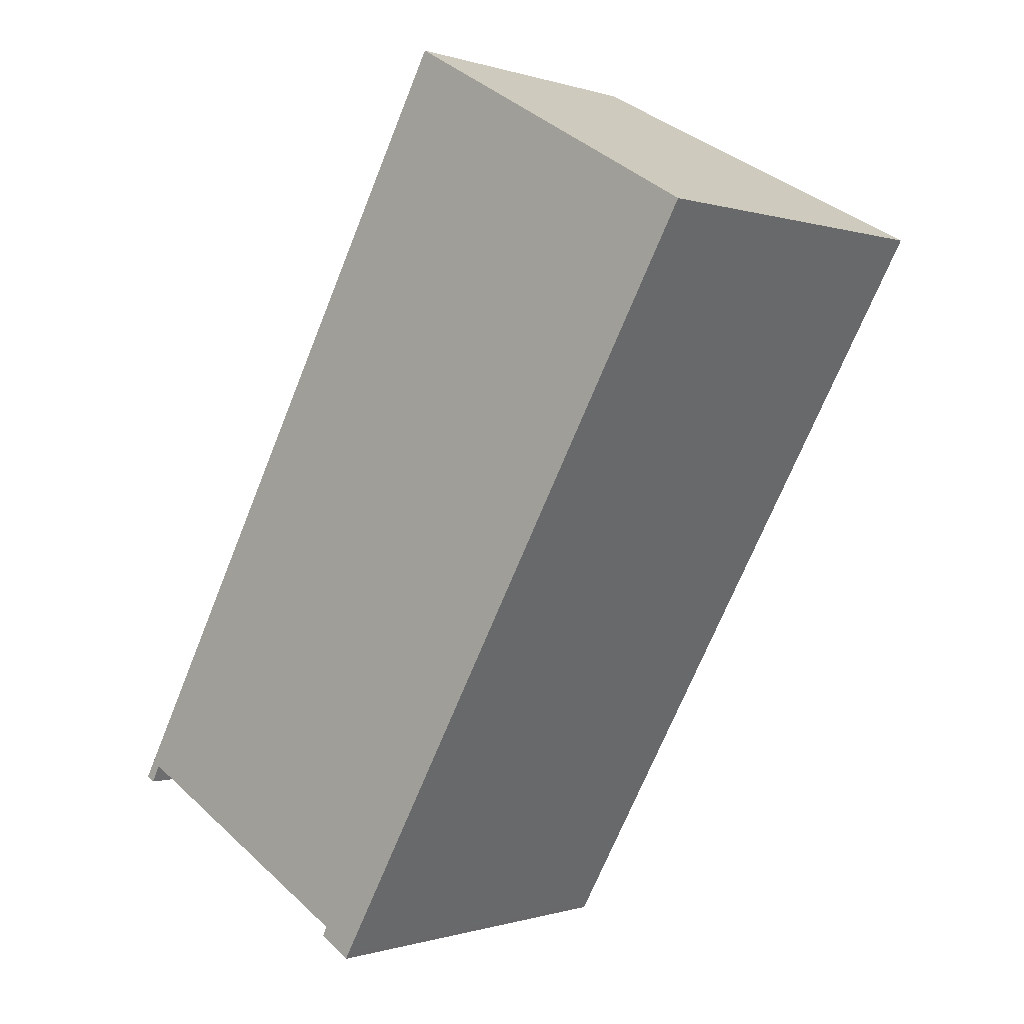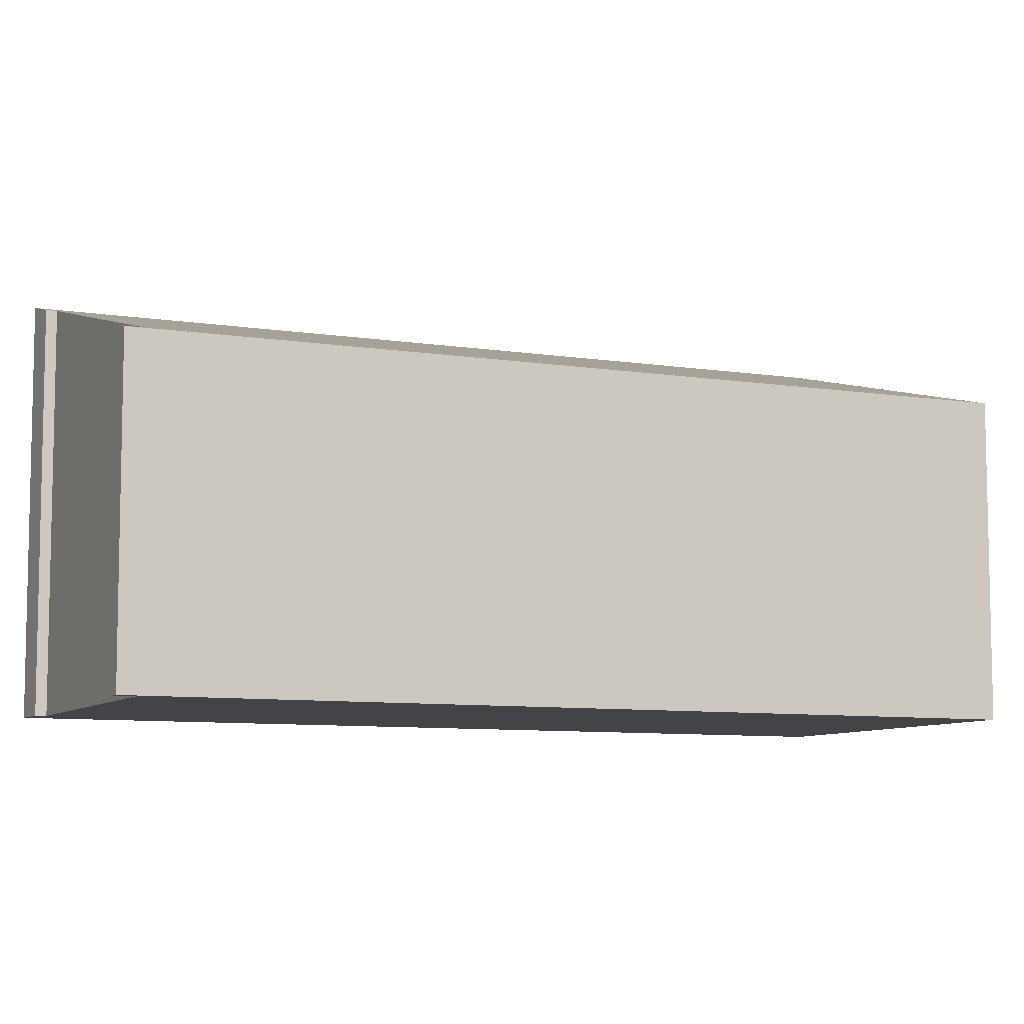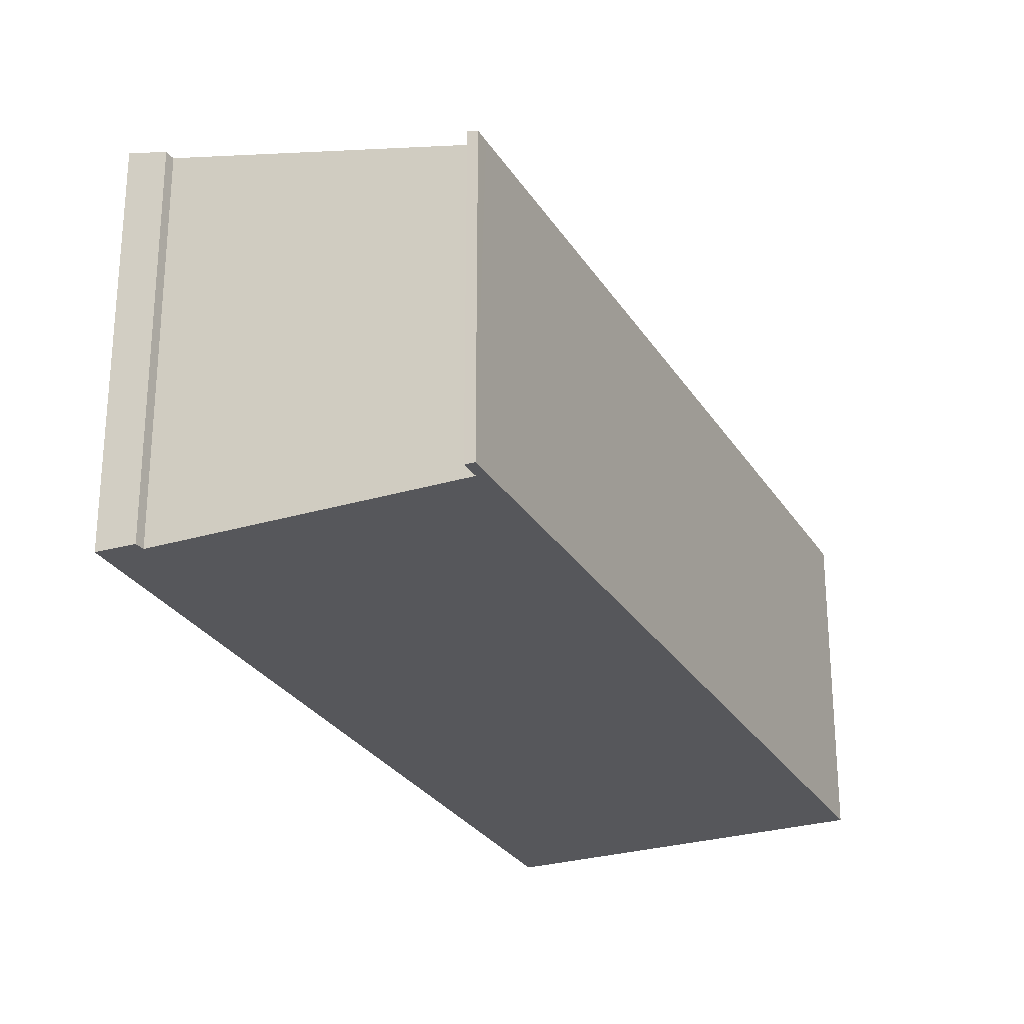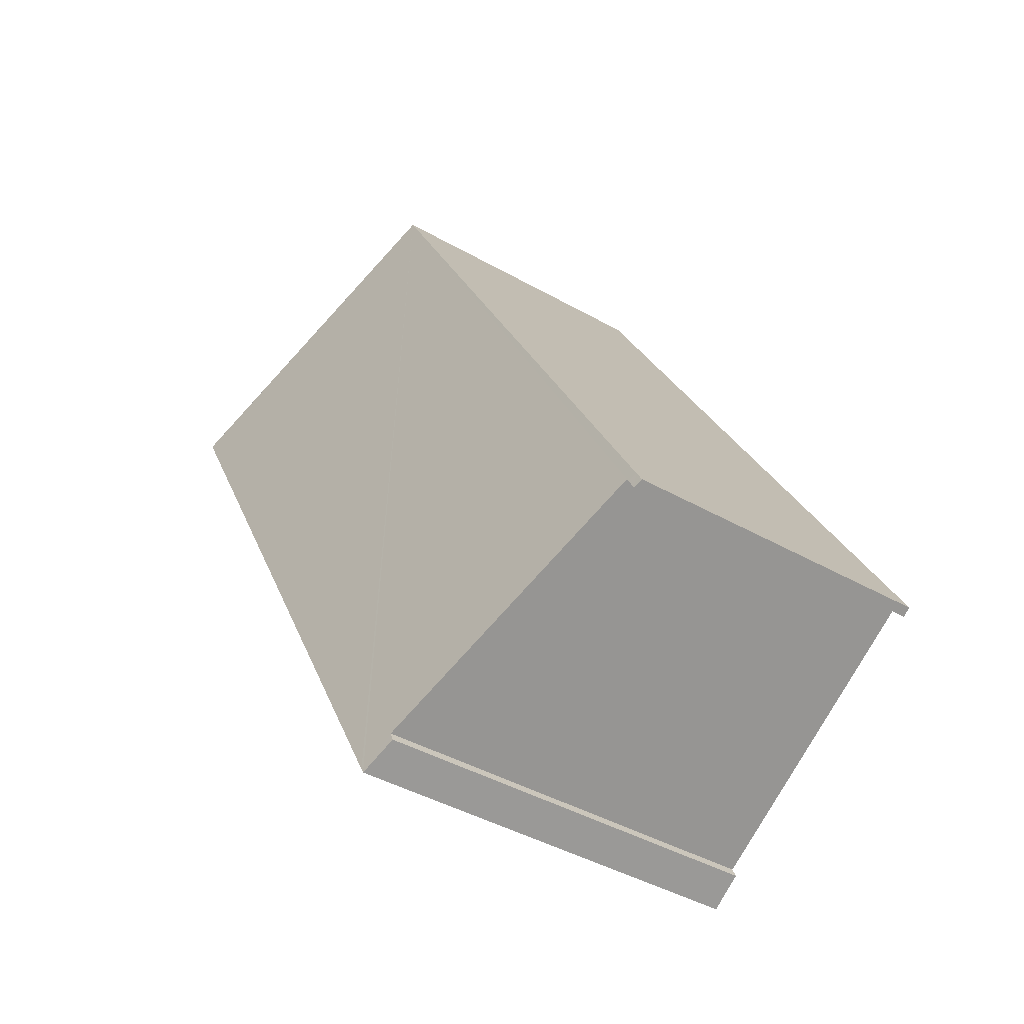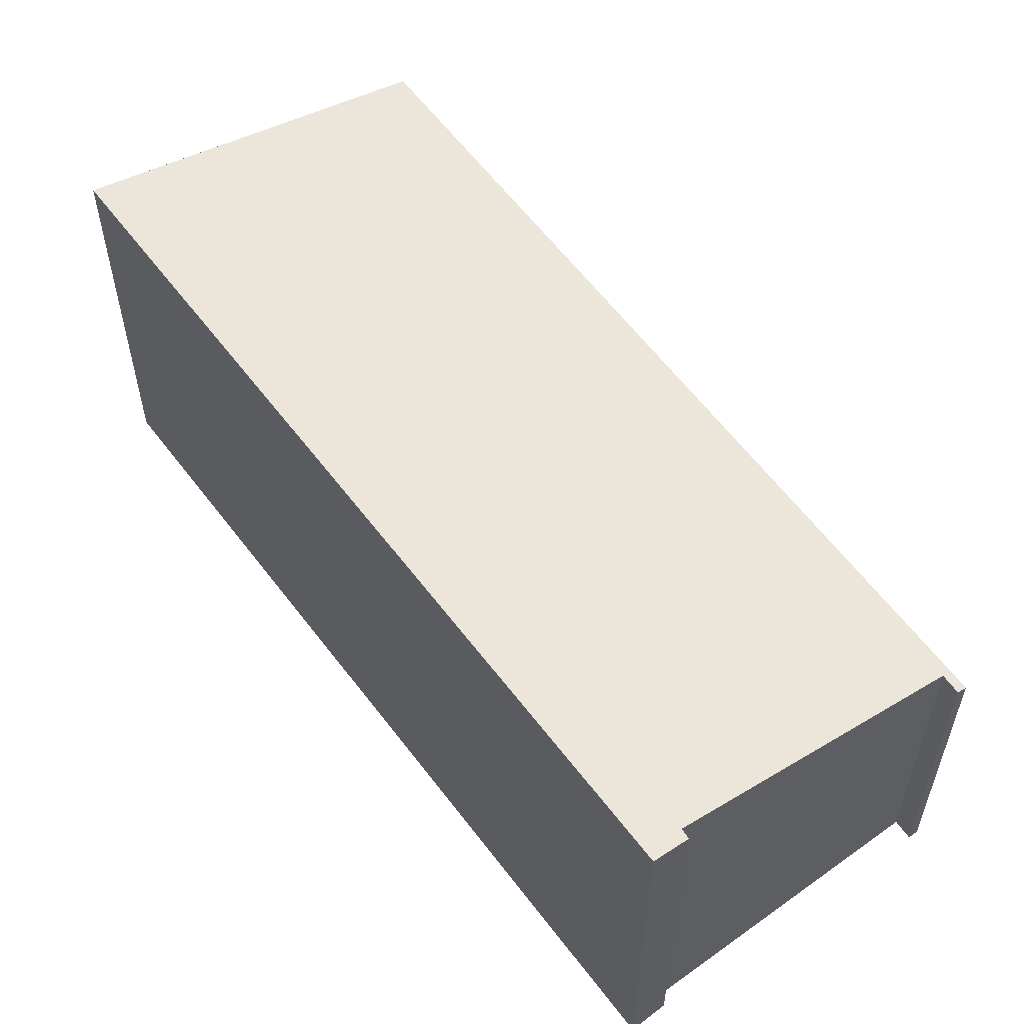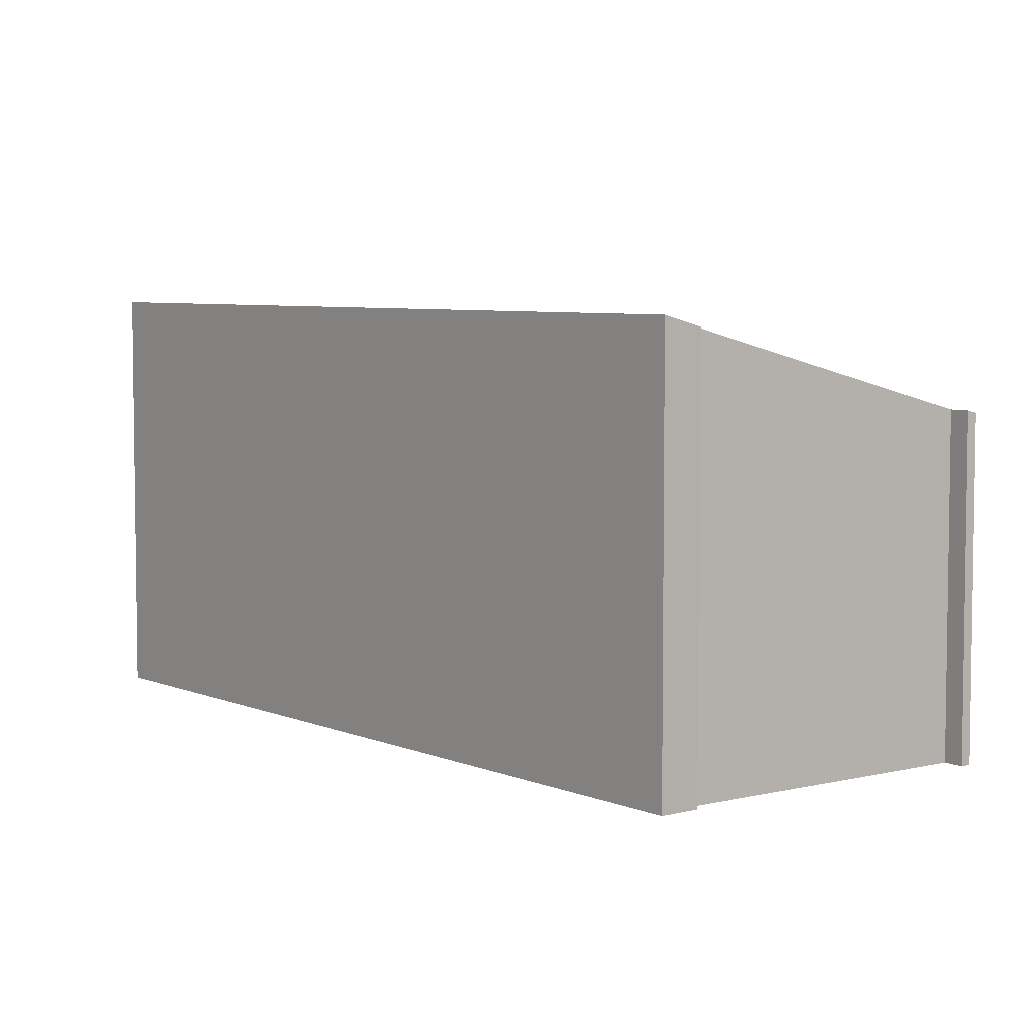
<metadata>
{"format":"obj","ext":"obj","renderer":"f3d","projection":"perspective","resolution":1024,"background":"white","views":[{"elev":-0.2,"azim":39.9,"up":"+Z"},{"elev":-8.1,"azim":-85.2,"up":"+Y"},{"elev":-27.4,"azim":-125.7,"up":"+Y"},{"elev":-42.7,"azim":-124.1,"up":"+Z"},{"elev":58.7,"azim":172.7,"up":"+Y"},{"elev":5.5,"azim":172.0,"up":"+Y"}]}
</metadata>
<code>
v  0.139 5.76 0.251
v  0.161 5.806 -0.091
v  0 5.76 3.527e-16
v  0.294 5.805 0.163
v  0.335 5.804 0.242
v  7.773 5.76 14.08
v  5.204 7.218 -2.513
v  5.736 7.403 -3.065
v  5.793 7.404 -2.964
v  13.55 7.439 10.79
v  13.1 7.309 11.05
v  5.163 7.22 -2.605
v  5.125 7.222 -2.69
v  5.736 1.877e-16 -3.065
v  5.125 1.647e-16 -2.69
v  5.204 1.539e-16 -2.513
v  0.335 -1.482e-17 0.242
v  0.161 5.572e-18 -0.091
v  0 0 0
v  5.163 1.595e-16 -2.605
v  7.773 -8.62e-16 14.08
v  0.139 -1.537e-17 0.251
v  0.294 -9.981e-18 0.163
v  13.55 -6.609e-16 10.79
v  5.793 1.815e-16 -2.964
v  13.1 -6.766e-16 11.05
g defaultobject
f 1 2 3
f 2 1 4
f 4 1 5
f 5 1 6
f 5 6 7
f 7 6 8
f 8 6 9
f 9 6 10
f 10 6 11
f 12 8 13
f 8 12 7
f 14 13 8
f 13 14 15
f 16 5 7
f 5 16 17
f 18 3 2
f 3 18 19
f 15 12 13
f 12 15 7
f 7 15 16
f 16 15 20
f 19 1 3
f 1 19 6
f 6 19 21
f 21 19 22
f 17 4 5
f 4 17 2
f 2 17 18
f 18 17 23
f 24 9 10
f 9 24 25
f 9 25 8
f 8 25 14
f 21 11 6
f 11 21 10
f 10 21 24
f 24 21 26
f 18 17 19
f 17 18 23
f 22 26 21
f 26 22 19
f 26 19 17
f 26 17 16
f 26 16 24
f 24 16 20
f 24 20 15
f 24 15 14
f 24 14 25

</code>
